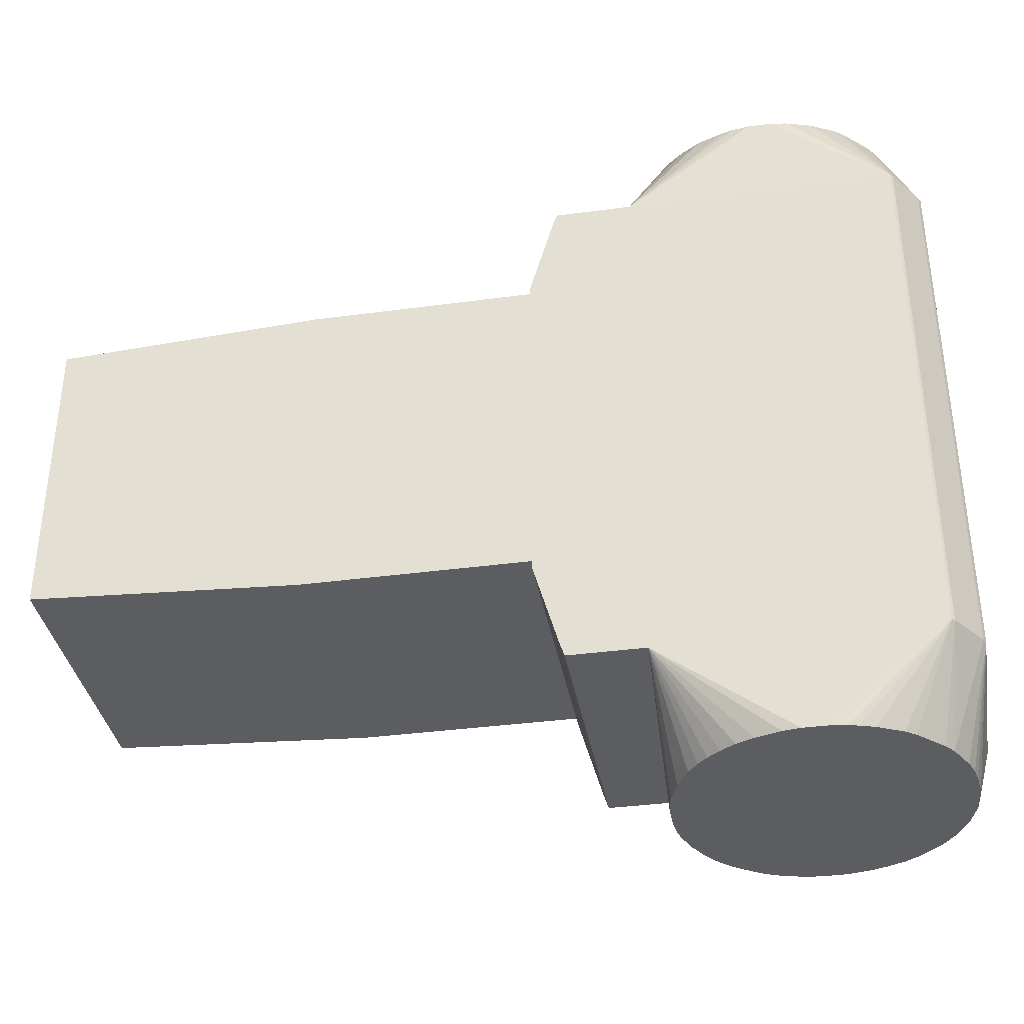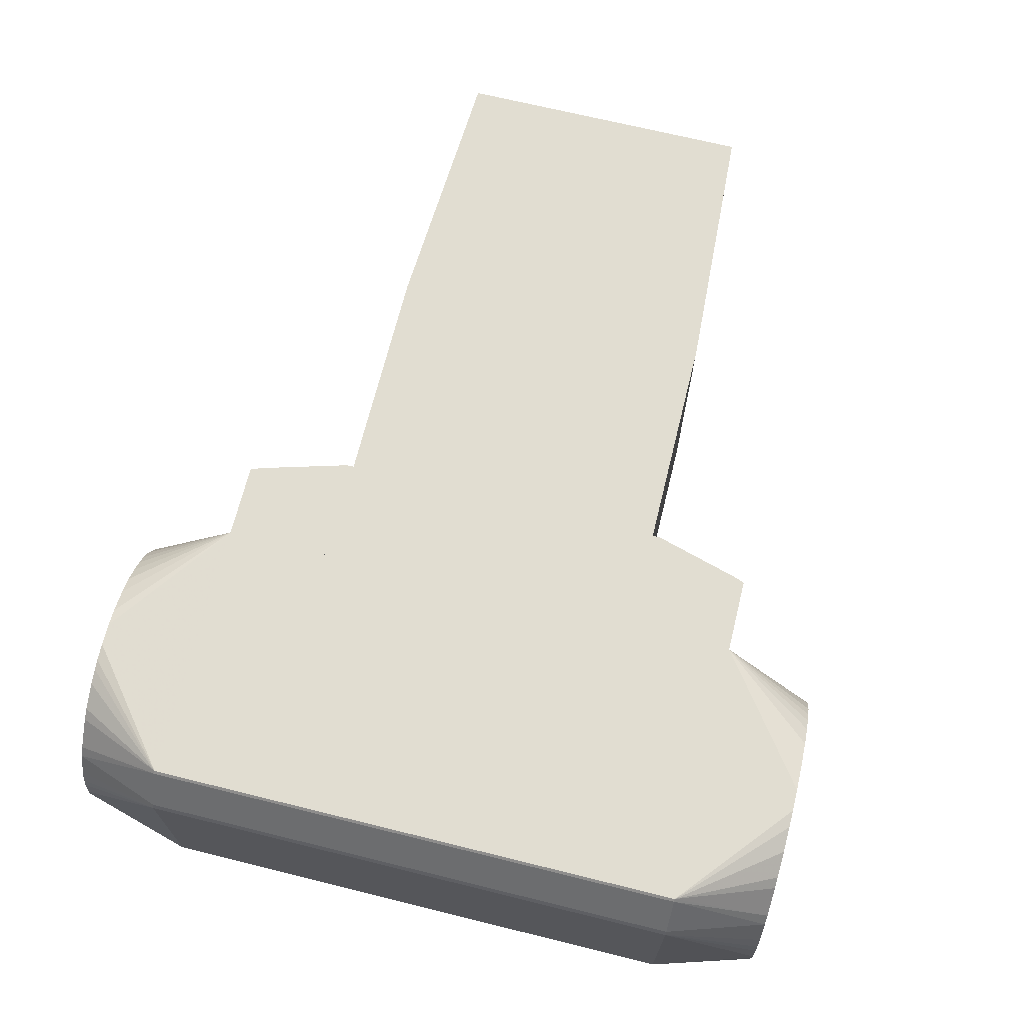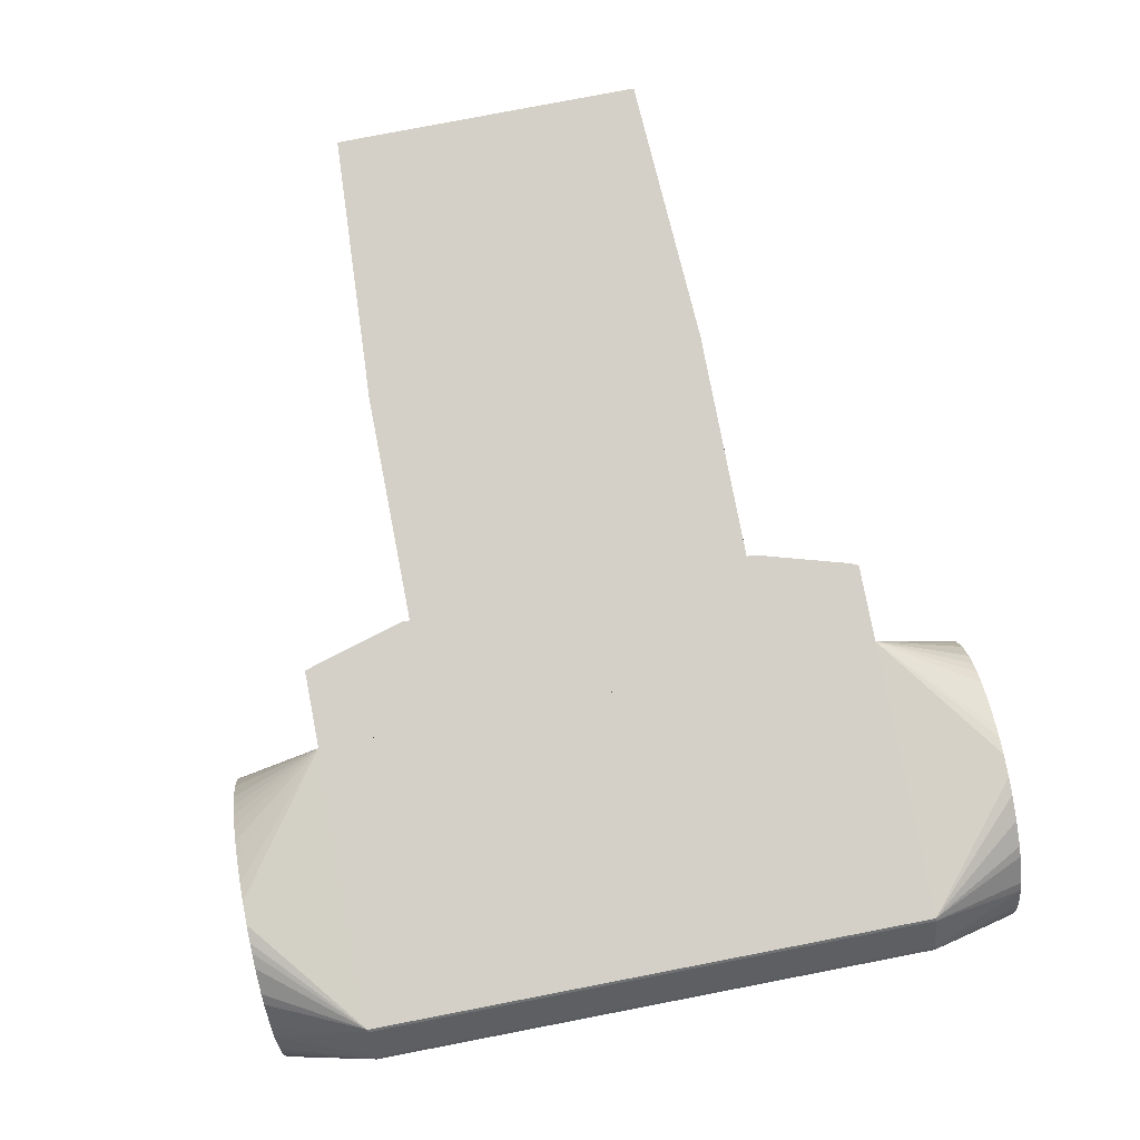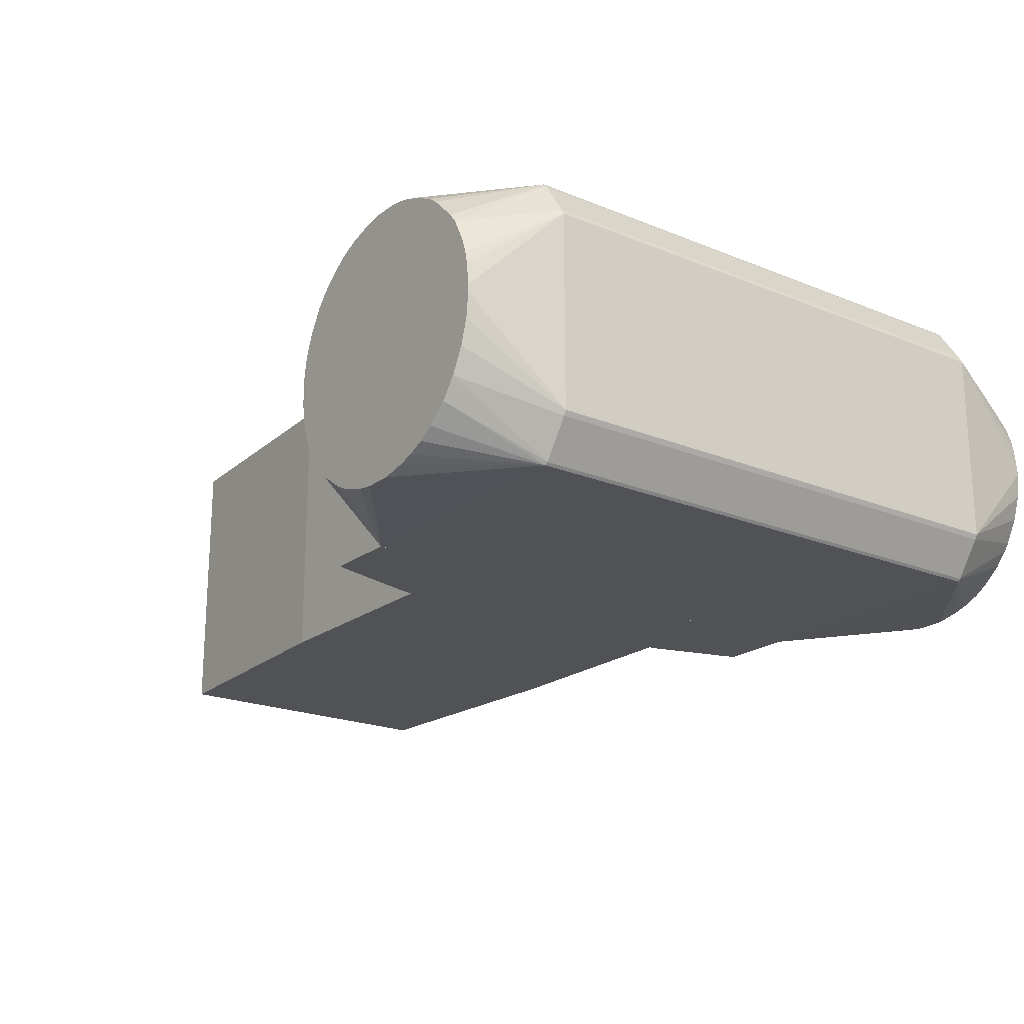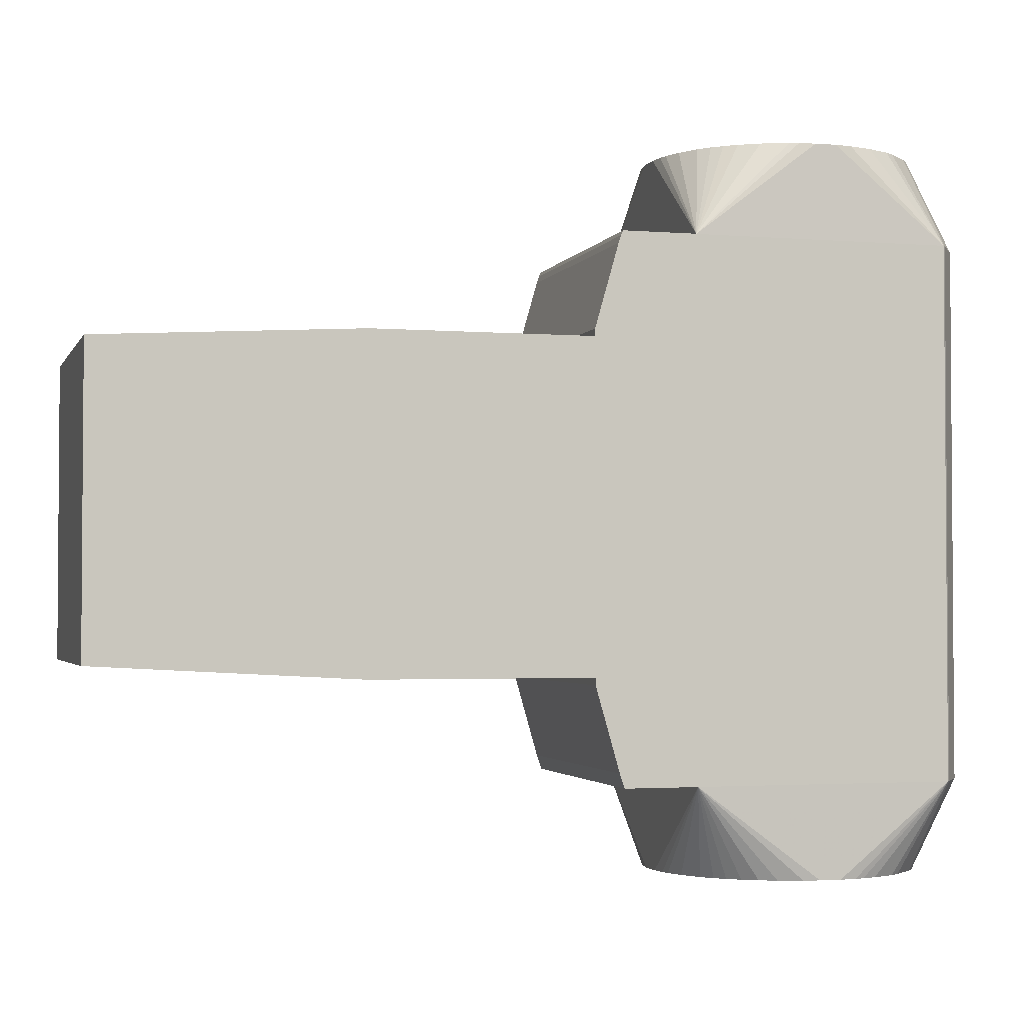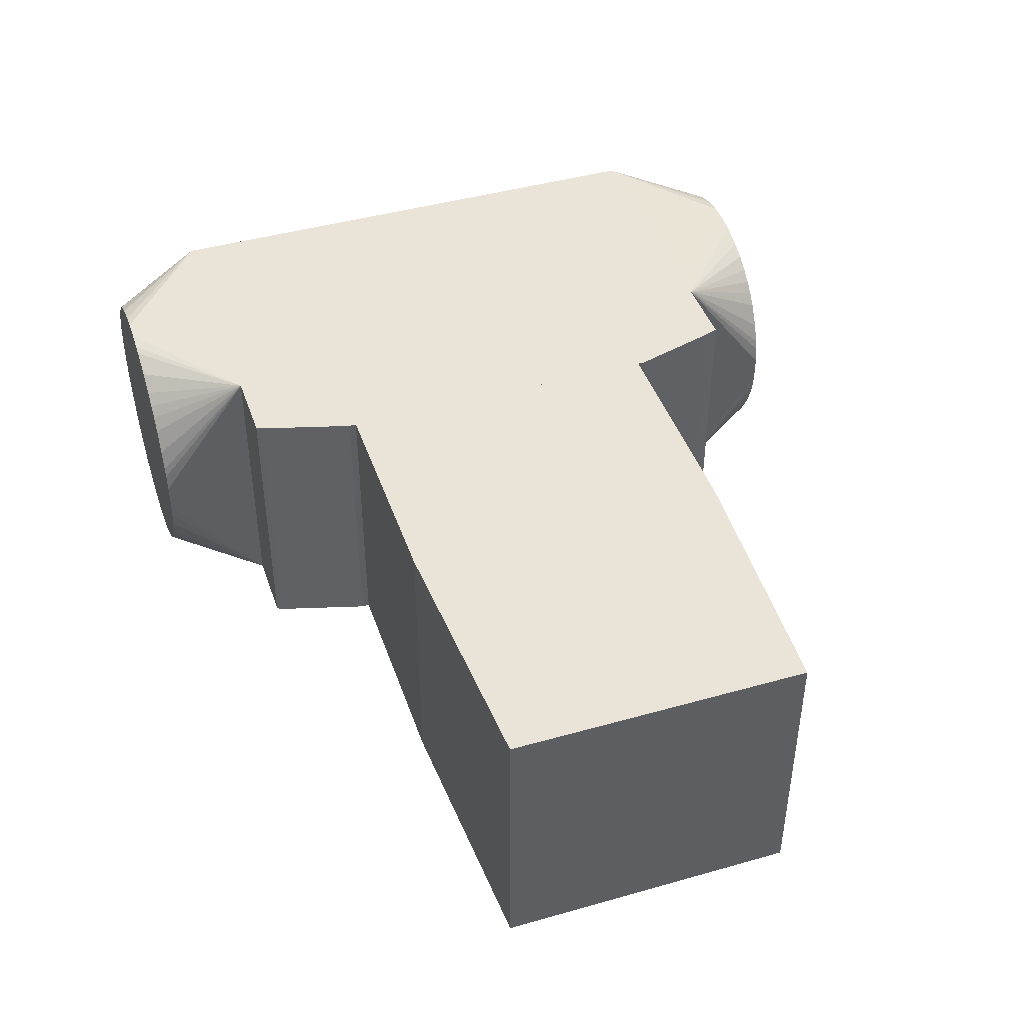
<metadata>
{"format":"obj","ext":"obj","renderer":"f3d","projection":"perspective","resolution":1024,"background":"white","views":[{"elev":-36.4,"azim":10.0,"up":"+Y"},{"elev":68.8,"azim":103.9,"up":"+Z"},{"elev":80.0,"azim":79.1,"up":"+Z"},{"elev":-20.6,"azim":53.3,"up":"+Z"},{"elev":-2.5,"azim":-15.7,"up":"+Y"},{"elev":43.5,"azim":-108.5,"up":"+Z"}]}
</metadata>
<code>
o convex_0
v -0.1964 0.007347 -0.04741
v -0.0334 0.0552 0.04748
v -0.0334 0.0552 -0.04741
v -0.0334 -0.0551 -0.04741
v -0.1964 -0.05023 0.04748
v -0.1964 0.05033 0.04748
v -0.0334 -0.0551 0.04748
v -0.1964 -0.05023 -0.04741
v -0.1964 0.05033 -0.04741
v -0.108 -0.0551 -0.04741
v -0.108 0.05518 -0.04741
v -0.108 -0.0551 0.04748
v -0.108 0.05518 0.04748
v -0.1964 0.006527 0.04748
f 6 1 14
f 3 2 4
f 1 3 4
f 5 2 6
f 4 2 7
f 2 5 7
f 1 4 8
f 5 1 8
f 3 1 9
f 1 6 9
f 4 7 10
f 8 4 10
f 5 8 10
f 2 3 11
f 3 9 11
f 9 6 11
f 7 5 12
f 10 7 12
f 5 10 12
f 6 2 13
f 2 11 13
f 11 6 13
f 1 5 14
f 5 6 14
o convex_1
v -0.0334 -0.05752 -0.04741
v 0.001468 0.09007 0.04748
v 0.001468 0.09007 -0.04741
v 0.001468 -0.09078 0.04748
v -0.0334 0.05762 0.04748
v 0.001468 -0.09078 -0.04741
v -0.02367 -0.09078 0.04748
v -0.02448 0.08844 -0.04741
v -0.0334 -0.05752 0.04748
v -0.0334 0.05762 -0.04741
v -0.02367 0.09007 0.04748
v -0.02367 -0.09078 -0.04741
v -0.02367 0.09007 -0.04741
v -0.02529 0.08599 0.04748
v -0.02529 -0.08589 -0.04741
v -0.02529 -0.08589 0.04748
v -0.02529 0.08599 -0.04741
v -0.02448 0.08844 0.04748
f 28 25 32
f 17 16 18
f 18 16 19
f 15 17 20
f 17 18 20
f 20 18 21
f 18 19 21
f 17 15 22
f 19 15 23
f 21 19 23
f 15 19 24
f 22 15 24
f 16 17 25
f 19 16 25
f 15 20 26
f 20 21 26
f 17 22 27
f 25 17 27
f 22 25 27
f 24 19 28
f 19 25 28
f 23 15 29
f 15 26 29
f 26 21 29
f 21 23 30
f 23 29 30
f 29 21 30
f 22 24 31
f 24 28 31
f 28 22 31
f 25 22 32
f 22 28 32
o convex_2
v 0.09472 0.1225 -0.001172
v 0.001468 -0.1224 -0.004413
v 0.001468 -0.1224 0.004494
v 0.09472 -0.1224 0.001243
v 0.001468 0.09002 0.04748
v 0.001468 0.09002 -0.04741
v 0.09067 -0.09076 -0.04741
v 0.09067 -0.09076 0.04748
v 0.09067 0.09002 0.04748
v 0.09067 0.09002 -0.04741
v 0.001468 -0.09076 -0.04741
v 0.001468 -0.09076 0.04748
v 0.01283 0.1225 0.03125
v 0.03797 0.1225 -0.04577
v 0.05255 -0.1224 -0.04658
v 0.05174 -0.1224 0.04666
v 0.1004 0.09004 -0.03281
v 0.1004 -0.09076 0.03287
v 0.1004 0.09004 0.03288
v 0.1004 -0.09076 -0.0328
v 0.05742 0.1225 0.04585
v 0.002282 0.1225 -0.01009
v 0.08175 0.1225 -0.03281
v 0.08256 -0.1224 -0.03198
v 0.01689 -0.1224 -0.03523
v 0.01607 -0.1224 0.03449
v 0.08499 -0.1224 0.02882
v 0.08499 0.1225 0.02882
v 0.01445 0.1225 -0.03281
v 0.04446 0.1225 0.04666
v 0.05255 0.1225 -0.04658
v 0.001468 0.1225 0.004494
v 0.07364 -0.1224 0.03936
v 0.03229 -0.1224 -0.04415
v 0.03067 -0.1224 0.04342
v 0.02661 0.1225 0.04179
v 0.09148 -0.1224 -0.01739
v 0.005526 -0.1224 -0.01983
v 0.09148 0.1225 -0.01739
v 0.005526 -0.1224 0.0199
v 0.07121 -0.1224 -0.04091
v 0.07364 0.1225 0.03936
v 0.07121 0.1225 -0.04091
v 0.0931 0.1225 0.01259
v 0.09148 -0.1224 0.01747
v 0.005526 0.1225 0.0199
v 0.02499 0.1225 -0.04091
v 0.09959 0.09004 -0.03442
v 0.09959 -0.09076 0.03449
v 0.007153 0.1225 -0.02306
v 0.09148 0.09002 0.04666
v 0.09148 -0.09076 -0.04658
v 0.06066 -0.1224 0.04504
v 0.08743 0.1225 -0.0255
v 0.03877 -0.1224 0.04585
v 0.09959 -0.09076 -0.03442
v 0.09148 0.09002 -0.04659
v 0.09959 0.09004 0.03449
v 0.04365 -0.1224 -0.04658
v 0.09148 -0.09076 0.04666
v 0.009584 -0.1224 -0.02712
v 0.08743 -0.1224 -0.0255
v 0.09392 -0.1224 -0.00928
v 0.08743 0.1225 0.02558
v 0.009584 -0.1224 0.0272
v 0.06066 0.1225 -0.04497
v 0.06066 -0.1224 -0.04497
v 0.02499 -0.1224 -0.04091
v 0.02499 -0.1224 0.04099
v 0.03554 0.1225 0.04504
v 0.09392 0.1225 -0.00928
v 0.06553 0.1225 0.04342
v 0.02012 0.1225 0.03773
v 0.003095 0.1225 0.01341
v 0.003095 -0.1224 0.01341
v 0.003095 -0.1224 -0.01333
v 0.09392 -0.1224 0.008543
v 0.08743 -0.1224 0.02558
v 0.02985 0.1225 -0.04335
v 0.009584 0.1225 0.0272
v 0.001468 0.1225 -0.004413
v 0.04365 0.1225 -0.04658
v 0.07688 0.1225 0.03693
v 0.003909 0.1225 -0.01576
v 0.09148 0.1225 0.01746
v 0.06553 -0.1224 0.04342
v 0.07688 -0.1224 0.03693
v 0.07607 -0.1224 -0.03766
v 0.009584 0.1225 -0.02712
v 0.05174 0.1225 0.04666
v 0.01689 0.1225 -0.03523
v 0.04446 -0.1224 0.04666
v 0.07607 0.1225 -0.03766
v 0.09392 0.1225 0.008543
v 0.03797 -0.1224 -0.04577
v 0.01283 -0.1224 -0.03117
v 0.06553 0.1225 -0.04335
v 0.01607 0.1225 0.03449
v 0.02012 -0.1224 0.03773
v 0.06553 -0.1224 -0.04335
v 0.0931 -0.1224 0.01259
v 0.01283 -0.1224 0.03125
v 0.03877 0.1225 0.04585
v 0.002282 0.1225 0.01017
v 0.002282 -0.1224 -0.01009
v 0.002282 -0.1224 0.01017
v 0.09472 0.1225 0.001243
v 0.02985 -0.1224 -0.04335
v 0.0858 0.1225 -0.02793
v 0.05742 -0.1224 0.04585
v 0.09472 -0.1224 -0.001172
f 95 52 143
f 34 35 37
f 34 37 38
f 37 40 41
f 39 38 42
f 34 38 43
f 38 39 43
f 37 35 44
f 40 37 44
f 45 33 46
f 43 39 47
f 40 44 48
f 47 36 48
f 50 49 51
f 49 33 51
f 50 36 52
f 49 50 52
f 33 45 53
f 45 46 54
f 46 33 55
f 36 47 56
f 47 48 57
f 57 48 58
f 48 36 59
f 33 53 60
f 54 46 61
f 37 41 62
f 53 45 62
f 42 38 63
f 46 55 63
f 38 37 64
f 45 54 64
f 48 59 65
f 47 57 66
f 58 48 67
f 62 45 68
f 36 56 69
f 57 58 70
f 55 33 71
f 70 58 72
f 56 47 73
f 60 53 74
f 63 55 75
f 33 60 76
f 59 36 77
f 45 64 78
f 61 46 79
f 50 51 81
f 54 61 82
f 41 40 83
f 60 41 83
f 56 39 84
f 48 65 85
f 71 49 86
f 55 71 86
f 49 80 86
f 44 67 87
f 67 48 87
f 49 52 88
f 80 49 88
f 88 84 89
f 39 42 89
f 42 55 89
f 84 39 89
f 86 80 89
f 80 88 89
f 81 51 90
f 83 81 90
f 43 47 91
f 47 66 91
f 40 59 92
f 83 40 92
f 81 83 92
f 70 43 93
f 57 70 93
f 52 69 94
f 69 56 94
f 56 84 94
f 88 52 94
f 84 88 94
f 36 69 95
f 69 52 95
f 76 60 96
f 60 83 96
f 90 51 96
f 83 90 96
f 44 72 97
f 72 58 97
f 42 63 98
f 63 75 98
f 47 39 99
f 73 47 99
f 57 43 100
f 66 57 100
f 67 44 101
f 58 67 101
f 68 37 102
f 62 68 102
f 33 49 103
f 71 33 103
f 49 71 103
f 53 41 104
f 41 74 104
f 74 53 104
f 37 68 105
f 68 45 105
f 37 78 106
f 78 64 106
f 72 44 107
f 70 72 107
f 43 70 108
f 70 107 108
f 36 50 109
f 77 36 109
f 77 50 110
f 59 77 110
f 50 81 110
f 92 59 110
f 81 92 110
f 46 38 111
f 38 79 111
f 79 46 111
f 37 45 112
f 78 37 112
f 45 78 112
f 54 38 113
f 38 64 113
f 64 54 113
f 38 46 114
f 63 38 114
f 46 63 114
f 41 60 115
f 74 41 115
f 60 74 115
f 38 54 116
f 82 38 116
f 54 82 116
f 51 76 117
f 96 51 117
f 76 96 117
f 65 40 118
f 40 85 118
f 85 65 118
f 59 40 119
f 40 65 119
f 65 59 119
f 39 56 120
f 73 39 120
f 56 73 120
f 61 38 121
f 38 82 121
f 82 61 121
f 41 53 122
f 62 41 122
f 53 62 122
f 38 61 123
f 79 38 123
f 61 79 123
f 48 44 124
f 44 87 124
f 87 48 124
f 55 42 125
f 42 75 125
f 75 55 125
f 33 76 126
f 76 51 126
f 66 43 127
f 43 91 127
f 91 66 127
f 43 57 128
f 93 43 128
f 57 93 128
f 75 42 129
f 42 98 129
f 98 75 129
f 45 37 130
f 37 105 130
f 105 45 130
f 44 58 131
f 101 44 131
f 58 101 131
f 39 73 132
f 99 39 132
f 73 99 132
f 50 77 133
f 109 50 133
f 77 109 133
f 58 44 134
f 44 97 134
f 97 58 134
f 37 62 135
f 102 37 135
f 62 102 135
f 64 37 136
f 37 106 136
f 106 64 136
f 35 34 137
f 34 43 137
f 43 108 137
f 108 107 137
f 44 35 138
f 107 44 138
f 35 137 138
f 137 107 138
f 51 33 139
f 33 126 139
f 126 51 139
f 43 66 140
f 100 43 140
f 66 100 140
f 55 86 141
f 89 55 141
f 86 89 141
f 40 48 142
f 85 40 142
f 48 85 142
f 52 36 143
f 36 95 143

</code>
